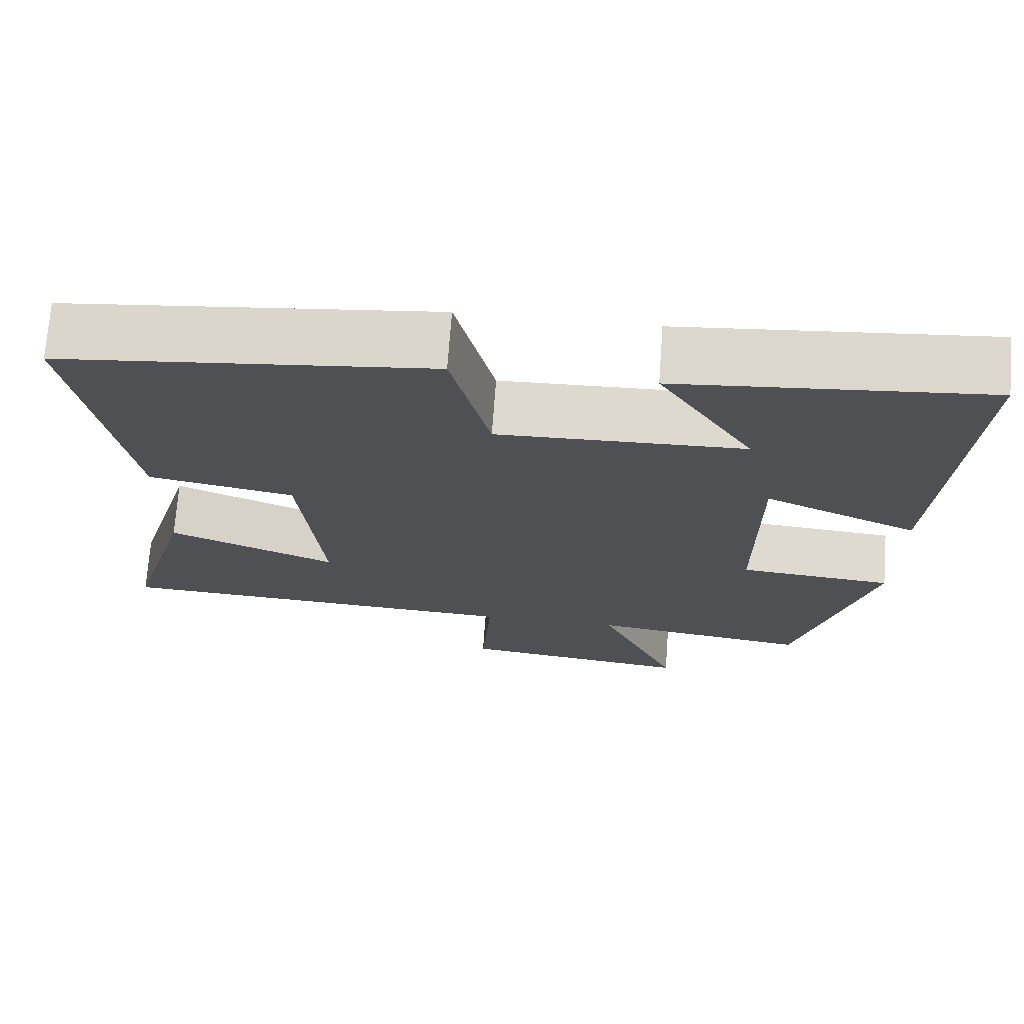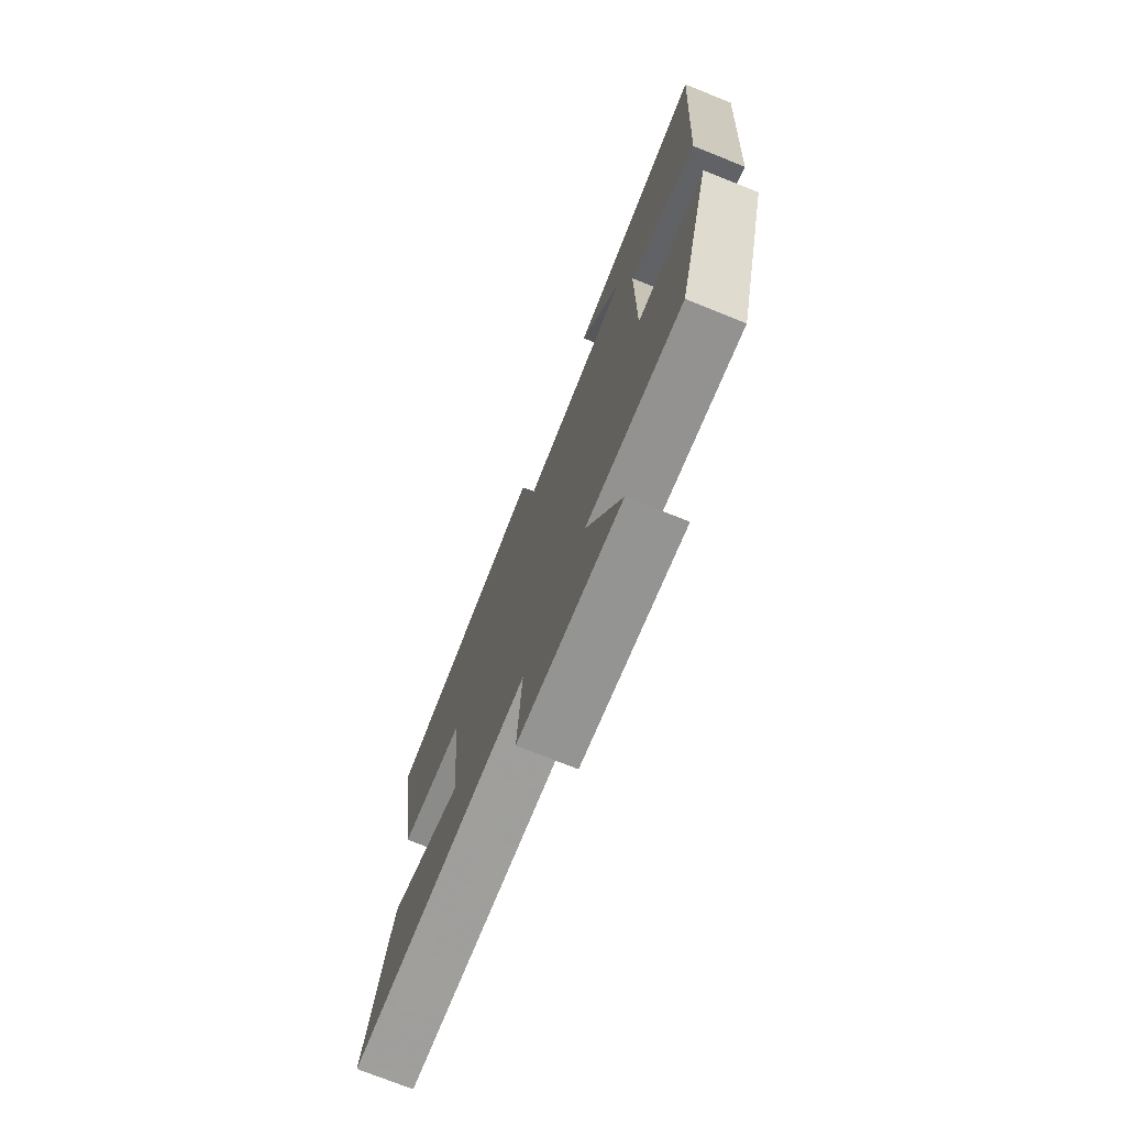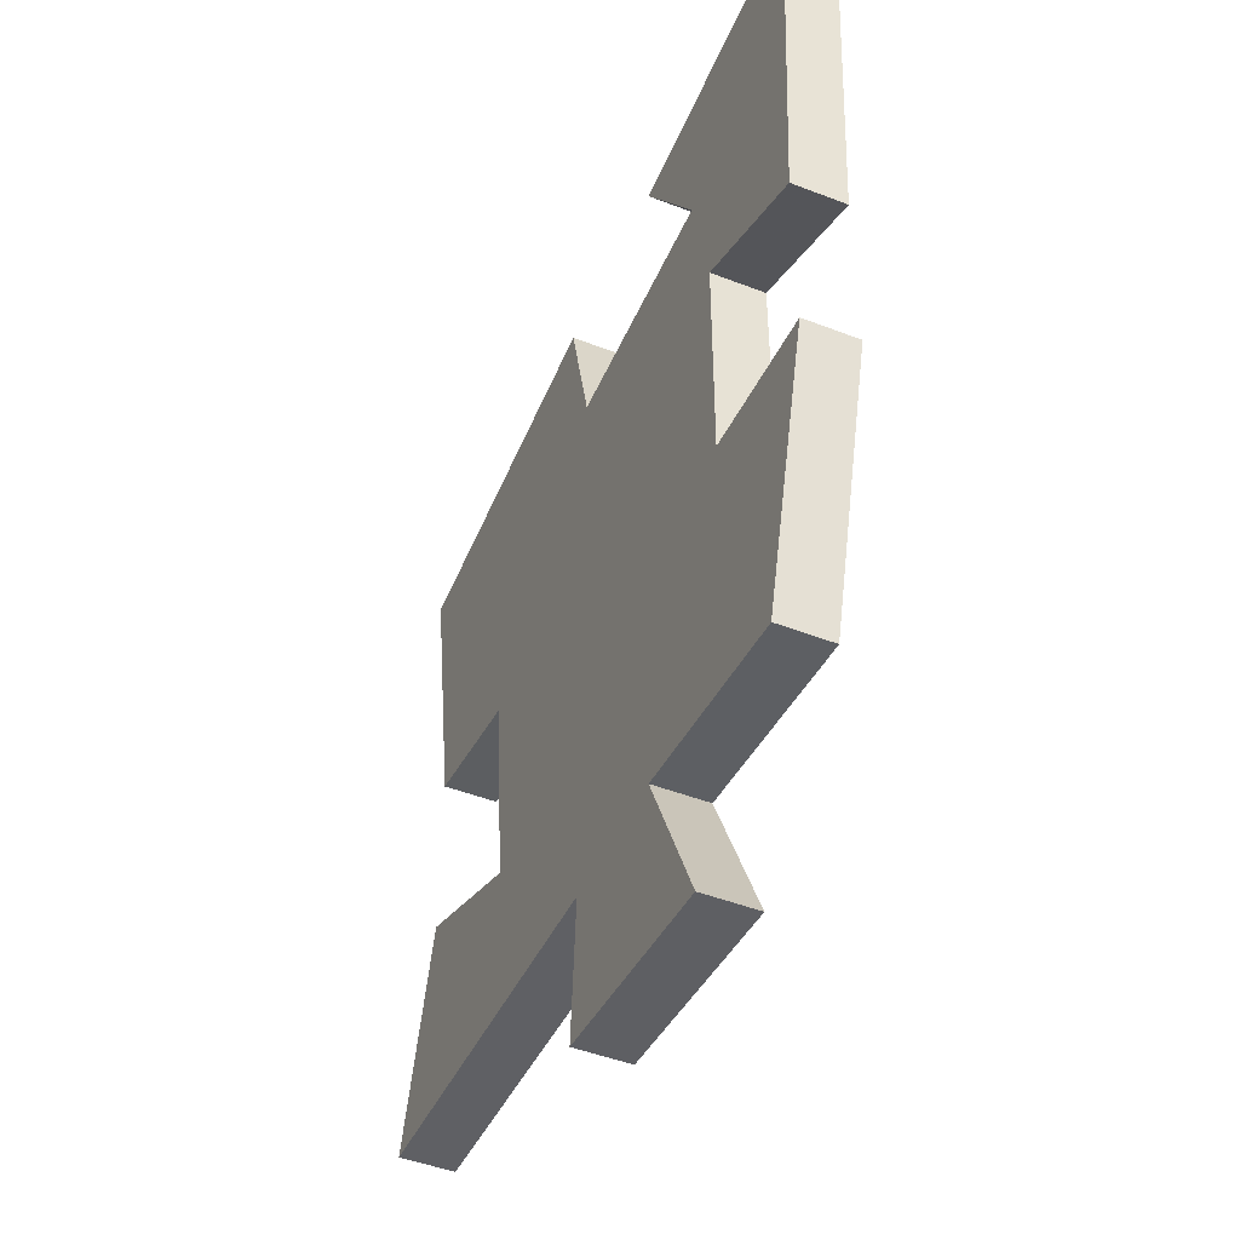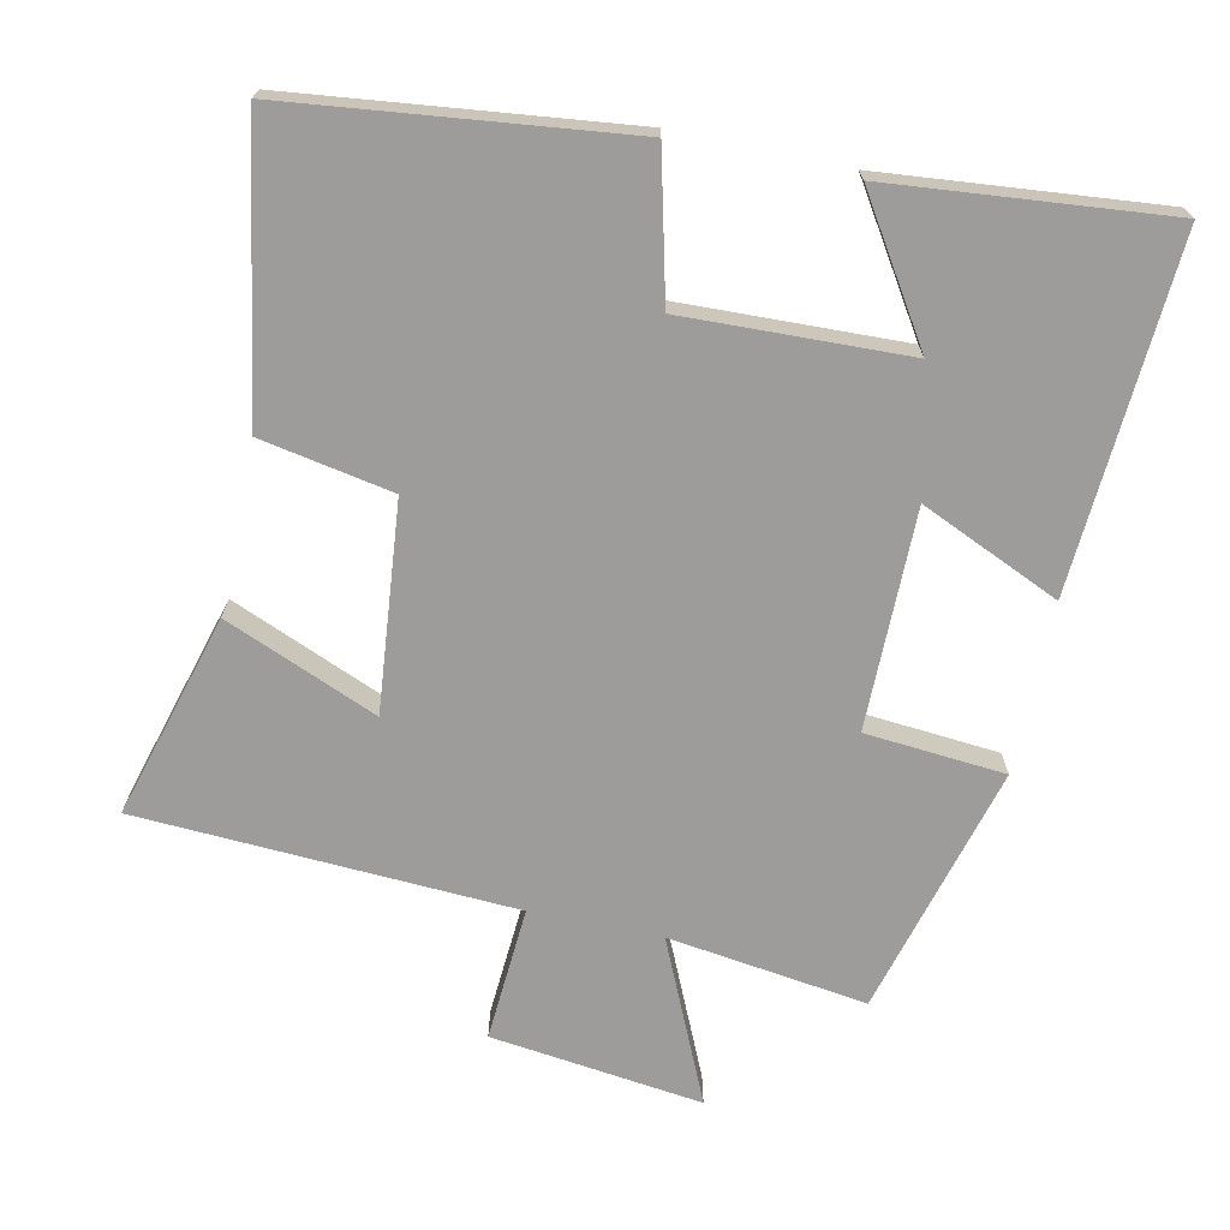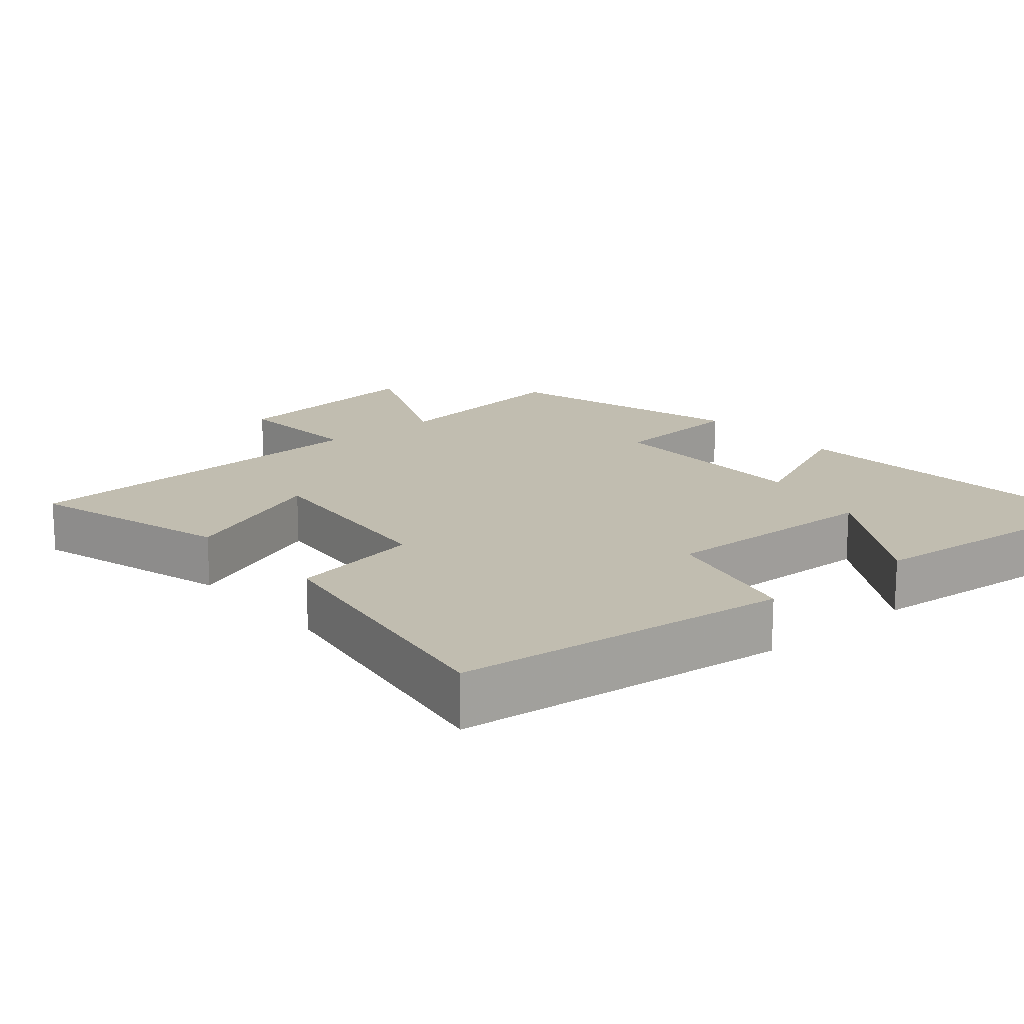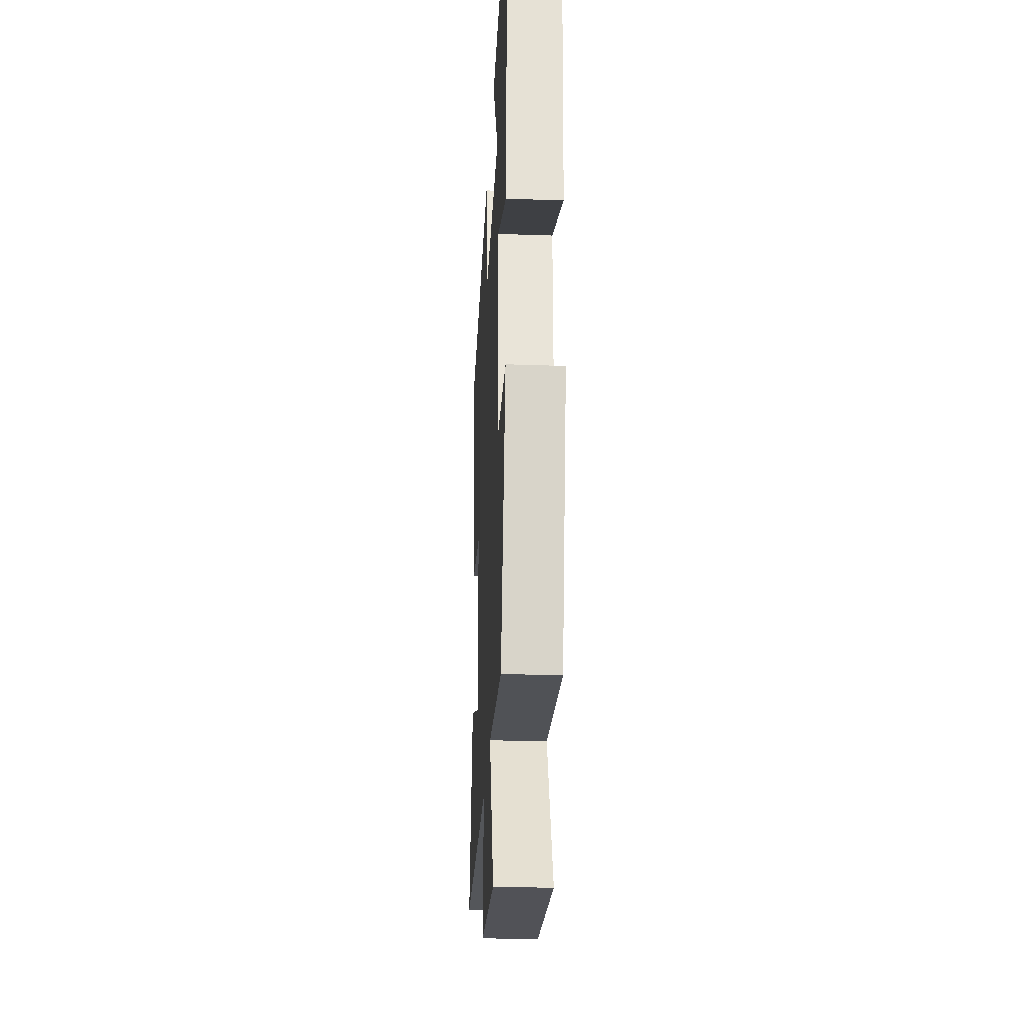
<metadata>
{"format":"obj","ext":"obj","renderer":"f3d","projection":"perspective","resolution":1024,"background":"white","views":[{"elev":71.4,"azim":4.2,"up":"+Z"},{"elev":-74.2,"azim":68.2,"up":"+Z"},{"elev":-47.3,"azim":66.4,"up":"+Z"},{"elev":-70.2,"azim":-11.9,"up":"+Y"},{"elev":16.7,"azim":-40.4,"up":"+Y"},{"elev":-28.8,"azim":87.0,"up":"+Z"}]}
</metadata>
<code>
v 0.404 0.07 -0.539
v 0.126 0.07 -0.5
v 0.227 0.07 -0.726
v -0.069 0.07 -0.688
v -0.056 0.07 -0.5
v -0.582 0.07 -0.471
v -0.5 0.07 -0.186
v -0.287 0.07 -0.275
v -0.315 0.07 0.015
v -0.5 0.07 0.05
v -0.565 0.07 0.447
v -0.096 0.07 0.5
v -0.047 0.07 0.299
v 0.265 0.07 0.309
v 0.144 0.07 0.5
v 0.532 0.07 0.536
v 0.5 0.07 0.047
v 0.305 0.07 0.134
v 0.305 0.07 -0.172
v 0.5 0.07 -0.189
v 0.404 0 -0.539
v 0.126 0 -0.5
v 0.227 0 -0.726
v -0.069 0 -0.688
v -0.056 0 -0.5
v -0.582 0 -0.471
v -0.5 0 -0.186
v -0.287 0 -0.275
v -0.315 0 0.015
v -0.5 0 0.05
v -0.565 0 0.447
v -0.096 0 0.5
v -0.047 0 0.299
v 0.265 0 0.309
v 0.144 0 0.5
v 0.532 0 0.536
v 0.5 0 0.047
v 0.305 0 0.134
v 0.305 0 -0.172
v 0.5 0 -0.189
f 19 20 1 2
f 18 19 2
f 16 17 18
f 14 15 16
f 14 16 18
f 13 14 18 2
f 11 12 13
f 10 11 13
f 9 10 13
f 8 9 13 2
f 7 8 2
f 6 7 2
f 5 6 2
f 2 3 4 5
f 22 21 40 39
f 22 39 38
f 38 37 36
f 36 35 34
f 38 36 34
f 22 38 34 33
f 33 32 31
f 33 31 30
f 33 30 29
f 22 33 29 28
f 22 28 27
f 22 27 26
f 22 26 25
f 25 24 23 22
f 1 21 22 2
f 2 22 23 3
f 3 23 24 4
f 4 24 25 5
f 5 25 26 6
f 6 26 27 7
f 7 27 28 8
f 8 28 29 9
f 9 29 30 10
f 10 30 31 11
f 11 31 32 12
f 12 32 33 13
f 13 33 34 14
f 14 34 35 15
f 15 35 36 16
f 16 36 37 17
f 17 37 38 18
f 18 38 39 19
f 19 39 40 20
f 20 40 21 1

</code>
